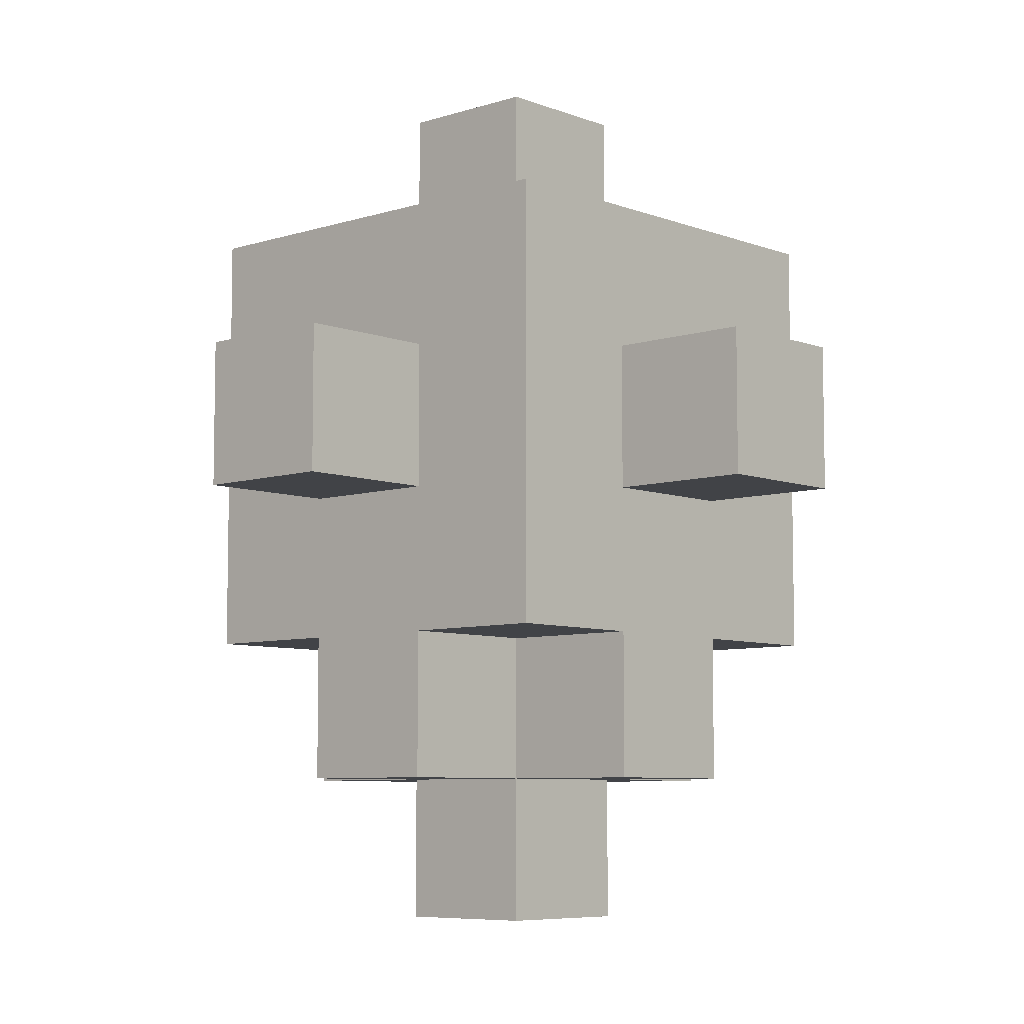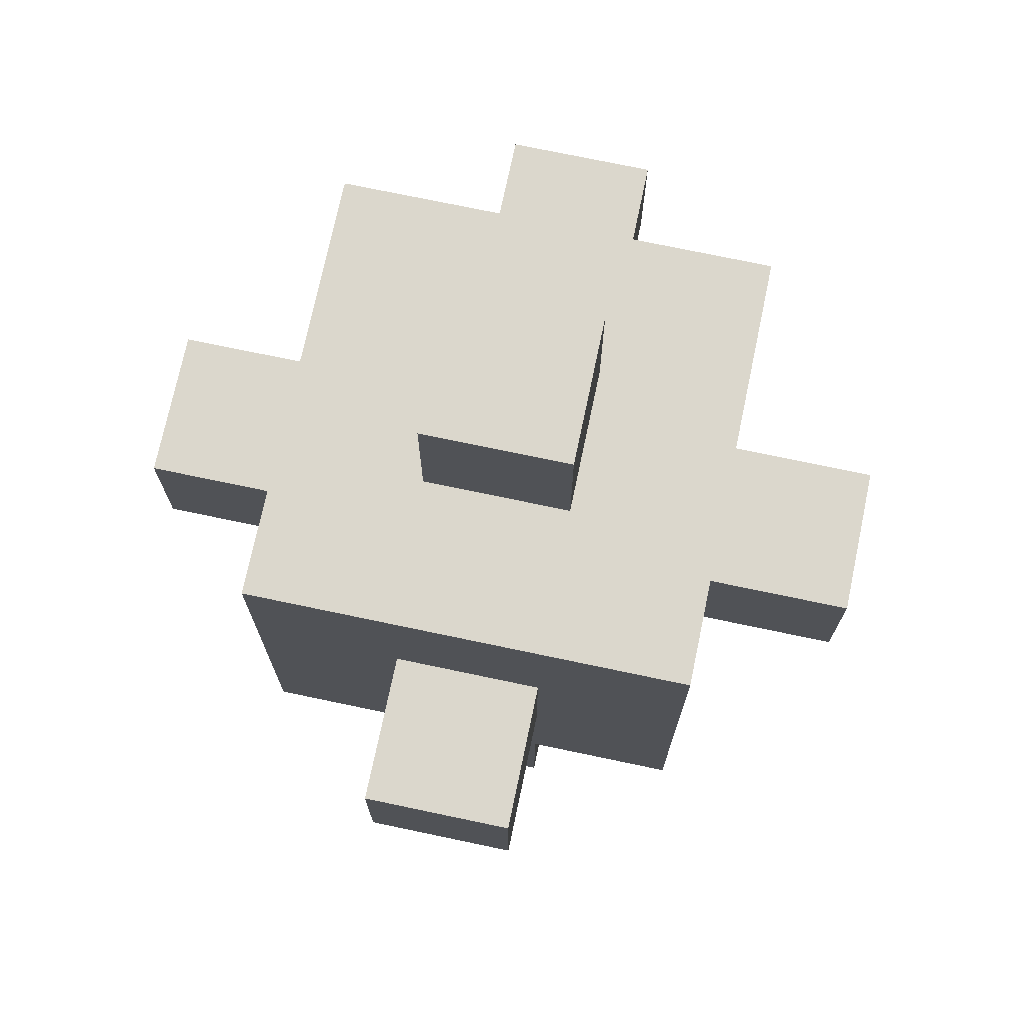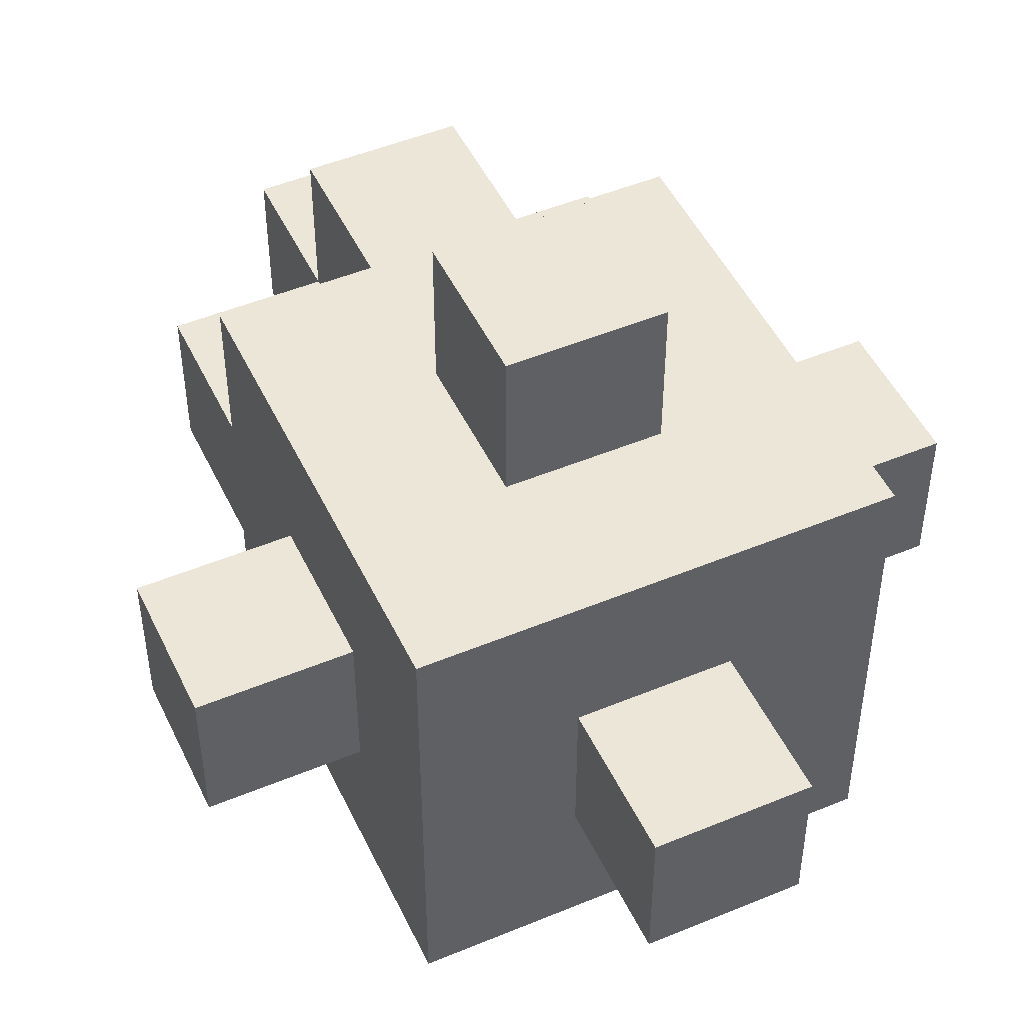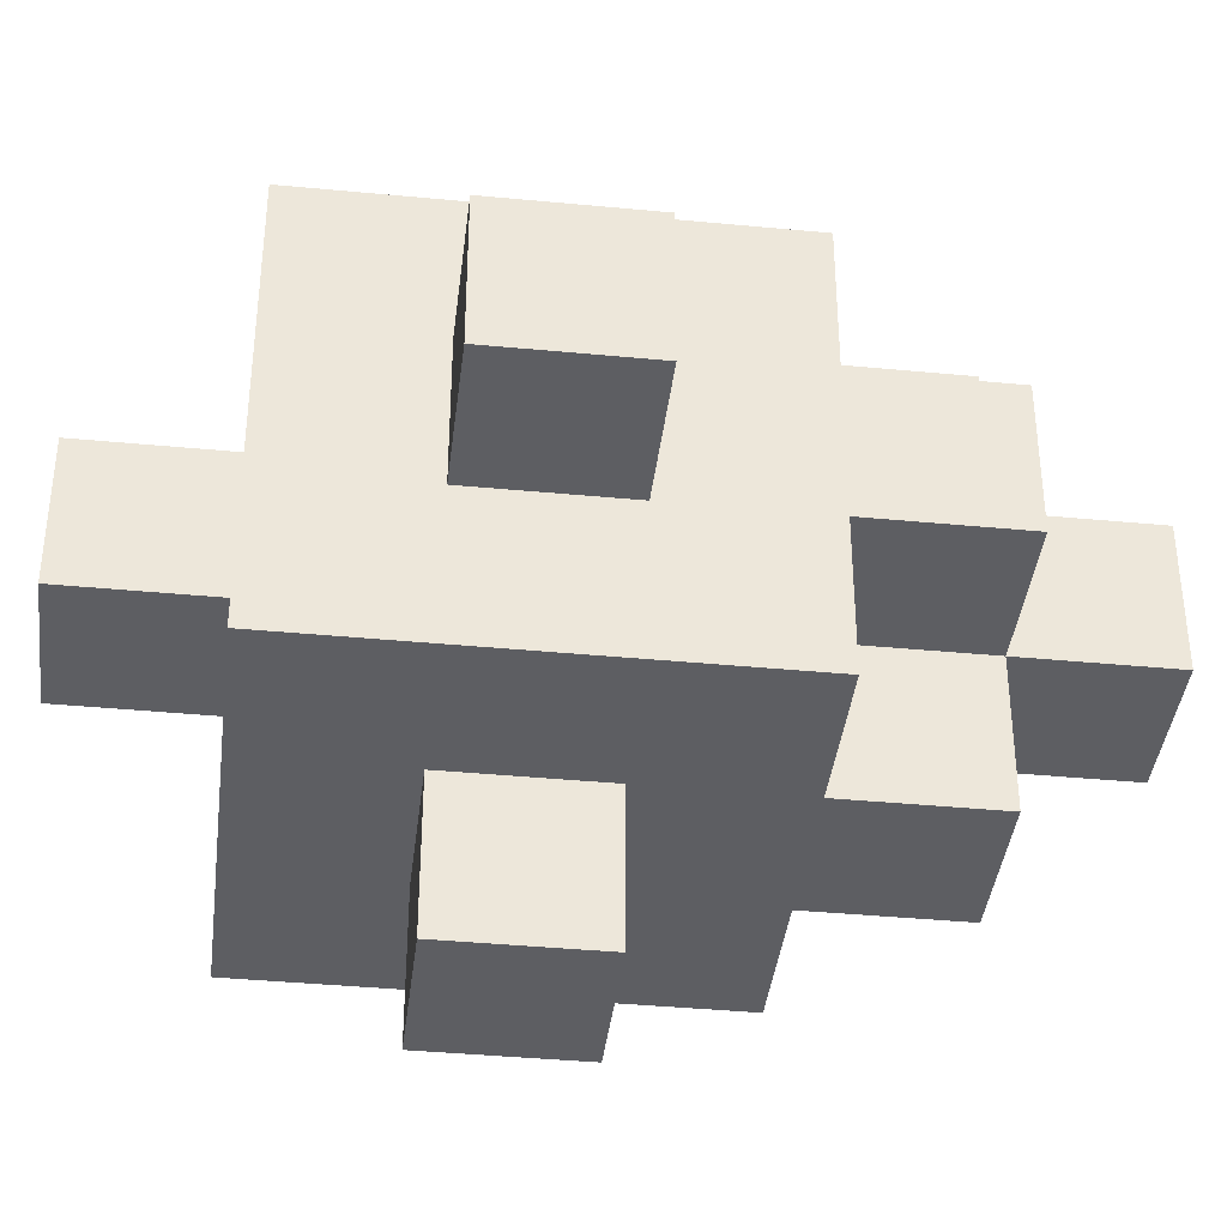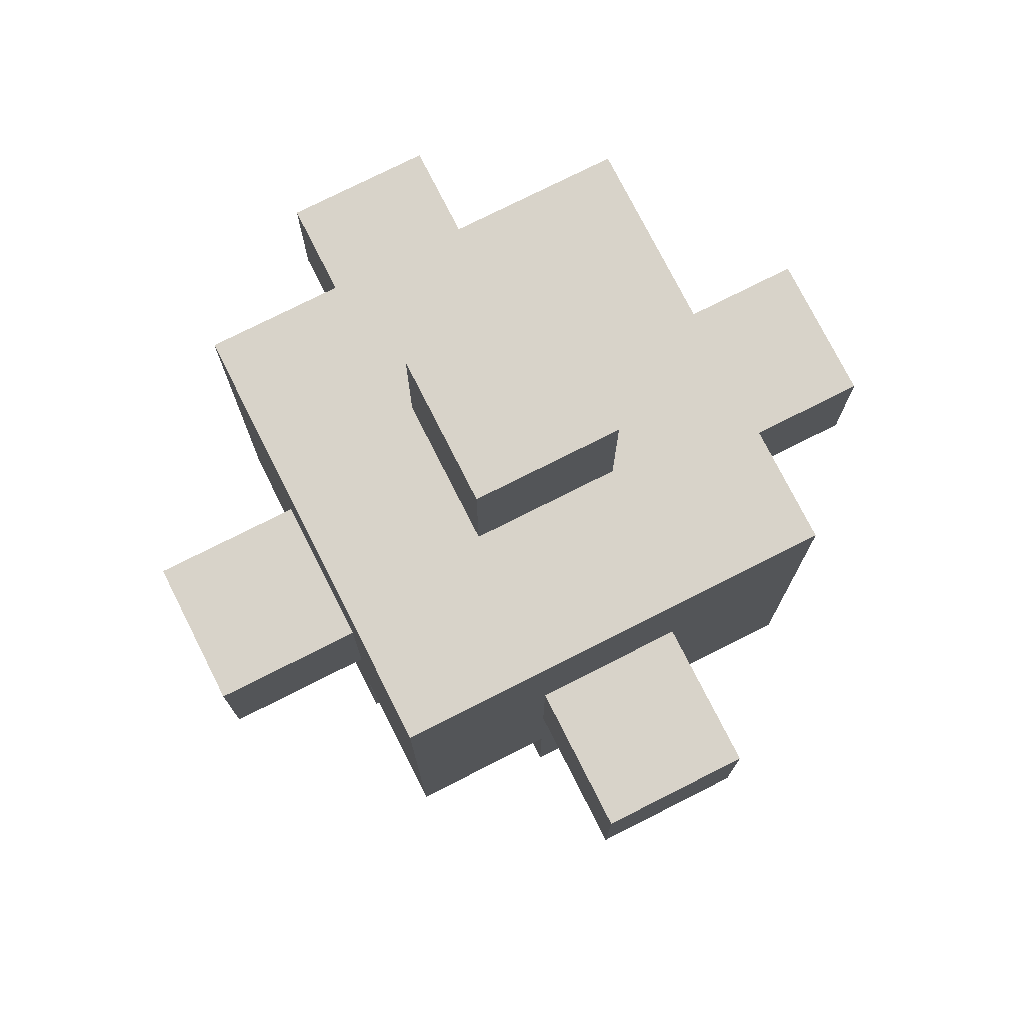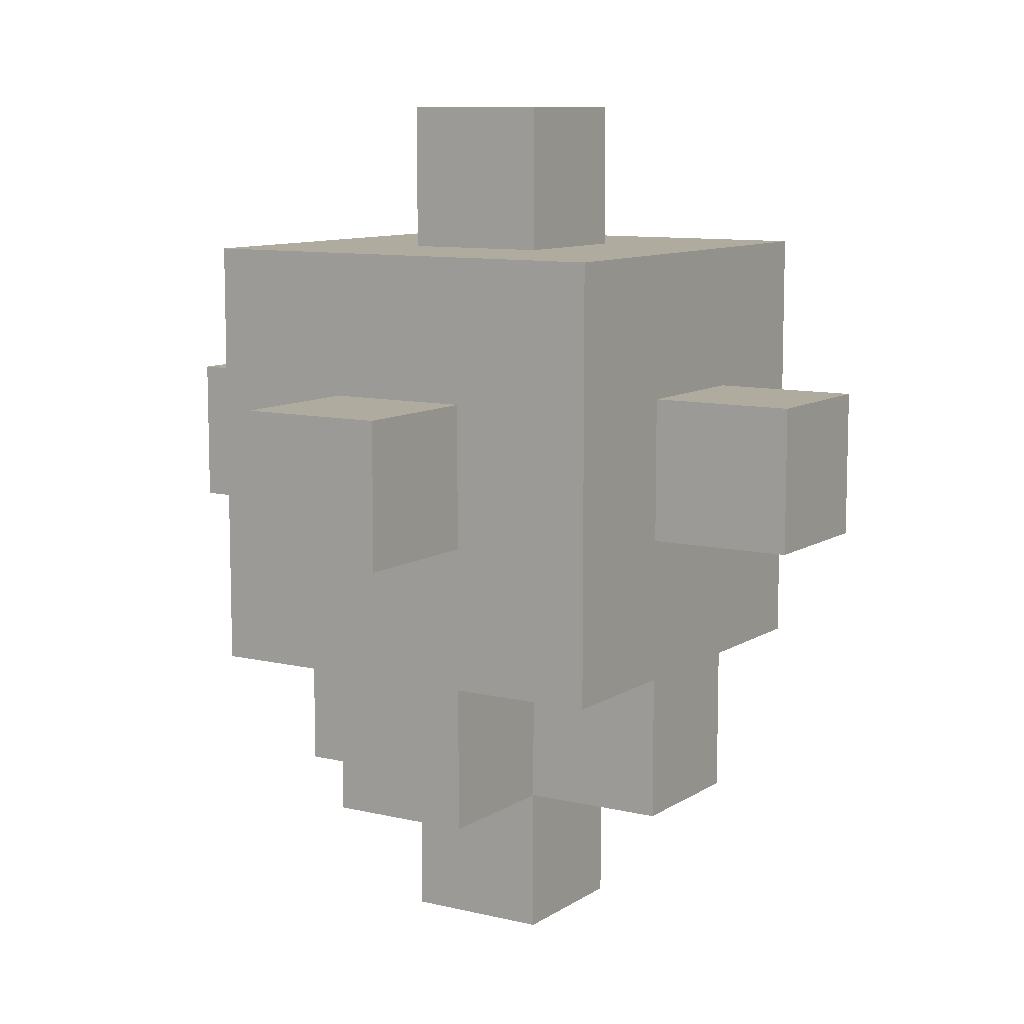
<metadata>
{"format":"obj","ext":"obj","renderer":"f3d","projection":"perspective","resolution":1024,"background":"white","views":[{"elev":-7.1,"azim":132.5,"up":"+Y"},{"elev":73.3,"azim":11.9,"up":"+Y"},{"elev":48.9,"azim":155.2,"up":"+Z"},{"elev":-39.3,"azim":-96.8,"up":"+Z"},{"elev":75.9,"azim":153.2,"up":"+Y"},{"elev":9.6,"azim":32.1,"up":"+Y"}]}
</metadata>
<code>
o Untitled
v -0.25 -0.006349 0.05
v -0.25 -0.006349 -0.05
v -0.25 0.09365 0.05
v -0.25 0.09365 -0.05
v -0.15 -0.2063 0.05
v -0.15 -0.2063 -0.05
v -0.15 -0.1063 0.15
v -0.15 -0.1063 0.05
v -0.15 -0.1063 -0.05
v -0.15 -0.1063 -0.15
v -0.15 -0.006349 0.05
v -0.15 -0.006349 -0.05
v -0.15 0.09365 0.15
v -0.15 0.09365 0.05
v -0.15 0.09365 -0.05
v -0.15 0.09365 -0.15
v -0.15 0.1937 0.15
v -0.15 0.1937 0.05
v -0.15 0.1937 -0.05
v -0.15 0.1937 -0.15
v -0.05 -0.3063 0.05
v -0.05 -0.3063 -0.05
v -0.05 -0.2063 0.15
v -0.05 -0.2063 0.05
v -0.05 -0.2063 -0.05
v -0.05 -0.2063 -0.15
v -0.05 -0.1063 0.15
v -0.05 -0.1063 0.05
v -0.05 -0.1063 -0.05
v -0.05 -0.1063 -0.15
v -0.05 -0.006349 0.25
v -0.05 -0.006349 0.15
v -0.05 -0.006349 -0.15
v -0.05 -0.006349 -0.25
v -0.05 0.09365 0.25
v -0.05 0.09365 0.15
v -0.05 0.09365 -0.15
v -0.05 0.09365 -0.25
v -0.05 0.1937 0.05
v -0.05 0.1937 -0.05
v -0.05 0.2937 0.05
v -0.05 0.2937 -0.05
v 0.05 -0.3063 0.05
v 0.05 -0.3063 -0.05
v 0.05 -0.2063 0.15
v 0.05 -0.2063 0.05
v 0.05 -0.2063 -0.05
v 0.05 -0.2063 -0.15
v 0.05 -0.1063 0.15
v 0.05 -0.1063 0.05
v 0.05 -0.1063 -0.05
v 0.05 -0.1063 -0.15
v 0.05 -0.006349 0.25
v 0.05 -0.006349 0.15
v 0.05 -0.006349 -0.15
v 0.05 -0.006349 -0.25
v 0.05 0.09365 0.25
v 0.05 0.09365 0.15
v 0.05 0.09365 -0.15
v 0.05 0.09365 -0.25
v 0.05 0.1937 0.05
v 0.05 0.1937 -0.05
v 0.05 0.2937 0.05
v 0.05 0.2937 -0.05
v 0.15 -0.2063 0.05
v 0.15 -0.2063 -0.05
v 0.15 -0.1063 0.15
v 0.15 -0.1063 0.05
v 0.15 -0.1063 -0.05
v 0.15 -0.1063 -0.15
v 0.15 -0.006349 0.05
v 0.15 -0.006349 -0.05
v 0.15 0.09365 0.15
v 0.15 0.09365 0.05
v 0.15 0.09365 -0.05
v 0.15 0.09365 -0.15
v 0.15 0.1937 0.15
v 0.15 0.1937 0.05
v 0.15 0.1937 -0.05
v 0.15 0.1937 -0.15
v 0.25 -0.006349 0.05
v 0.25 -0.006349 -0.05
v 0.25 0.09365 0.05
v 0.25 0.09365 -0.05
v -0.05 -0.006349 0.25
v -0.05 0.09365 0.25
v 0.05 -0.006349 0.25
v 0.05 0.09365 0.25
v -0.15 -0.1063 0.15
v -0.15 0.09365 0.15
v -0.15 0.1937 0.15
v -0.05 -0.2063 0.15
v -0.05 -0.1063 0.15
v -0.05 -0.006349 0.15
v -0.05 0.09365 0.15
v -0.05 0.1937 0.15
v 0.05 -0.2063 0.15
v 0.05 -0.1063 0.15
v 0.05 -0.006349 0.15
v 0.05 0.09365 0.15
v 0.05 0.1937 0.15
v 0.15 -0.1063 0.15
v 0.15 0.09365 0.15
v 0.15 0.1937 0.15
v -0.25 -0.006349 0.05
v -0.25 0.09365 0.05
v -0.15 -0.2063 0.05
v -0.15 -0.1063 0.05
v -0.15 -0.006349 0.05
v -0.15 0.09365 0.05
v -0.05 -0.3063 0.05
v -0.05 -0.2063 0.05
v -0.05 -0.1063 0.05
v -0.05 0.1937 0.05
v -0.05 0.2937 0.05
v 0.05 -0.3063 0.05
v 0.05 -0.2063 0.05
v 0.05 -0.1063 0.05
v 0.05 0.1937 0.05
v 0.05 0.2937 0.05
v 0.15 -0.2063 0.05
v 0.15 -0.1063 0.05
v 0.15 -0.006349 0.05
v 0.15 0.09365 0.05
v 0.25 -0.006349 0.05
v 0.25 0.09365 0.05
v -0.25 -0.006349 -0.05
v -0.25 0.09365 -0.05
v -0.15 -0.2063 -0.05
v -0.15 -0.1063 -0.05
v -0.15 -0.006349 -0.05
v -0.15 0.09365 -0.05
v -0.05 -0.3063 -0.05
v -0.05 -0.2063 -0.05
v -0.05 -0.1063 -0.05
v -0.05 0.1937 -0.05
v -0.05 0.2937 -0.05
v 0.05 -0.3063 -0.05
v 0.05 -0.2063 -0.05
v 0.05 -0.1063 -0.05
v 0.05 0.1937 -0.05
v 0.05 0.2937 -0.05
v 0.15 -0.2063 -0.05
v 0.15 -0.1063 -0.05
v 0.15 -0.006349 -0.05
v 0.15 0.09365 -0.05
v 0.25 -0.006349 -0.05
v 0.25 0.09365 -0.05
v -0.15 -0.1063 -0.15
v -0.15 0.09365 -0.15
v -0.15 0.1937 -0.15
v -0.05 -0.2063 -0.15
v -0.05 -0.1063 -0.15
v -0.05 -0.006349 -0.15
v -0.05 0.09365 -0.15
v -0.05 0.1937 -0.15
v 0.05 -0.2063 -0.15
v 0.05 -0.1063 -0.15
v 0.05 -0.006349 -0.15
v 0.05 0.09365 -0.15
v 0.05 0.1937 -0.15
v 0.15 -0.1063 -0.15
v 0.15 0.09365 -0.15
v 0.15 0.1937 -0.15
v -0.05 -0.006349 -0.25
v -0.05 0.09365 -0.25
v 0.05 -0.006349 -0.25
v 0.05 0.09365 -0.25
v -0.05 -0.3063 0.05
v 0.05 -0.3063 0.05
v -0.05 -0.3063 -0.05
v 0.05 -0.3063 -0.05
v -0.05 -0.2063 0.15
v 0.05 -0.2063 0.15
v -0.15 -0.2063 0.05
v -0.05 -0.2063 0.05
v 0.05 -0.2063 0.05
v 0.15 -0.2063 0.05
v -0.15 -0.2063 -0.05
v -0.05 -0.2063 -0.05
v 0.05 -0.2063 -0.05
v 0.15 -0.2063 -0.05
v -0.05 -0.2063 -0.15
v 0.05 -0.2063 -0.15
v -0.15 -0.1063 0.15
v -0.05 -0.1063 0.15
v 0.05 -0.1063 0.15
v 0.15 -0.1063 0.15
v -0.15 -0.1063 0.05
v -0.05 -0.1063 0.05
v 0.05 -0.1063 0.05
v 0.15 -0.1063 0.05
v -0.15 -0.1063 -0.05
v -0.05 -0.1063 -0.05
v 0.05 -0.1063 -0.05
v 0.15 -0.1063 -0.05
v -0.15 -0.1063 -0.15
v -0.05 -0.1063 -0.15
v 0.05 -0.1063 -0.15
v 0.15 -0.1063 -0.15
v -0.05 -0.006349 0.25
v 0.05 -0.006349 0.25
v -0.05 -0.006349 0.15
v 0.05 -0.006349 0.15
v -0.25 -0.006349 0.05
v -0.15 -0.006349 0.05
v 0.15 -0.006349 0.05
v 0.25 -0.006349 0.05
v -0.25 -0.006349 -0.05
v -0.15 -0.006349 -0.05
v 0.15 -0.006349 -0.05
v 0.25 -0.006349 -0.05
v -0.05 -0.006349 -0.15
v 0.05 -0.006349 -0.15
v -0.05 -0.006349 -0.25
v 0.05 -0.006349 -0.25
v -0.05 0.09365 0.25
v 0.05 0.09365 0.25
v -0.05 0.09365 0.15
v 0.05 0.09365 0.15
v -0.25 0.09365 0.05
v -0.15 0.09365 0.05
v 0.15 0.09365 0.05
v 0.25 0.09365 0.05
v -0.25 0.09365 -0.05
v -0.15 0.09365 -0.05
v 0.15 0.09365 -0.05
v 0.25 0.09365 -0.05
v -0.05 0.09365 -0.15
v 0.05 0.09365 -0.15
v -0.05 0.09365 -0.25
v 0.05 0.09365 -0.25
v -0.15 0.1937 0.15
v -0.05 0.1937 0.15
v 0.05 0.1937 0.15
v 0.15 0.1937 0.15
v -0.15 0.1937 0.05
v -0.05 0.1937 0.05
v 0.05 0.1937 0.05
v 0.15 0.1937 0.05
v -0.15 0.1937 -0.05
v -0.05 0.1937 -0.05
v 0.05 0.1937 -0.05
v 0.15 0.1937 -0.05
v -0.15 0.1937 -0.15
v -0.05 0.1937 -0.15
v 0.05 0.1937 -0.15
v 0.15 0.1937 -0.15
v -0.05 0.2937 0.05
v 0.05 0.2937 0.05
v -0.05 0.2937 -0.05
v 0.05 0.2937 -0.05
f 3 2 1
f 4 2 3
f 8 6 5
f 9 6 8
f 11 8 7
f 11 10 9
f 11 9 8
f 12 10 11
f 13 11 7
f 14 11 13
f 15 10 12
f 16 10 15
f 17 14 13
f 18 15 14
f 18 14 17
f 19 16 15
f 19 15 18
f 20 16 19
f 24 22 21
f 25 22 24
f 27 24 23
f 28 24 27
f 29 26 25
f 30 26 29
f 35 32 31
f 36 32 35
f 37 34 33
f 38 34 37
f 41 40 39
f 42 40 41
f 43 44 46
f 46 44 47
f 45 46 49
f 49 46 50
f 47 48 51
f 51 48 52
f 53 54 57
f 57 54 58
f 55 56 59
f 59 56 60
f 61 62 63
f 63 62 64
f 65 66 68
f 68 66 69
f 67 68 71
f 69 70 71
f 68 69 71
f 71 70 72
f 67 71 73
f 73 71 74
f 72 70 75
f 75 70 76
f 73 74 77
f 74 75 78
f 77 74 78
f 75 76 79
f 78 75 79
f 79 76 80
f 81 82 83
f 83 82 84
f 87 86 85
f 88 86 87
f 93 90 89
f 94 90 93
f 95 91 90
f 95 90 94
f 96 91 95
f 97 94 93
f 97 93 92
f 98 94 97
f 99 94 98
f 100 96 95
f 101 96 100
f 102 99 98
f 102 100 99
f 103 101 100
f 103 100 102
f 104 101 103
f 109 106 105
f 110 106 109
f 112 108 107
f 113 108 112
f 116 112 111
f 117 112 116
f 119 115 114
f 120 115 119
f 121 118 117
f 122 118 121
f 125 124 123
f 126 124 125
f 127 128 131
f 131 128 132
f 129 130 134
f 134 130 135
f 133 134 138
f 138 134 139
f 136 137 141
f 141 137 142
f 139 140 143
f 143 140 144
f 145 146 147
f 147 146 148
f 149 150 153
f 153 150 154
f 150 151 155
f 154 150 155
f 155 151 156
f 153 154 157
f 152 153 157
f 157 154 158
f 158 154 159
f 155 156 160
f 160 156 161
f 158 159 162
f 159 160 162
f 160 161 163
f 162 160 163
f 163 161 164
f 165 166 167
f 167 166 168
f 171 170 169
f 172 170 171
f 176 174 173
f 177 174 176
f 179 176 175
f 180 176 179
f 181 178 177
f 182 178 181
f 183 181 180
f 184 181 183
f 189 186 185
f 190 186 189
f 191 188 187
f 192 188 191
f 197 194 193
f 198 194 197
f 199 196 195
f 200 196 199
f 203 202 201
f 204 202 203
f 209 206 205
f 210 206 209
f 211 208 207
f 212 208 211
f 215 214 213
f 216 214 215
f 217 218 219
f 219 218 220
f 221 222 225
f 225 222 226
f 223 224 227
f 227 224 228
f 229 230 231
f 231 230 232
f 233 234 237
f 234 235 238
f 237 234 238
f 235 236 239
f 238 235 239
f 239 236 240
f 237 238 241
f 241 238 242
f 239 240 243
f 243 240 244
f 241 242 245
f 242 243 246
f 245 242 246
f 243 244 247
f 246 243 247
f 247 244 248
f 249 250 251
f 251 250 252

</code>
